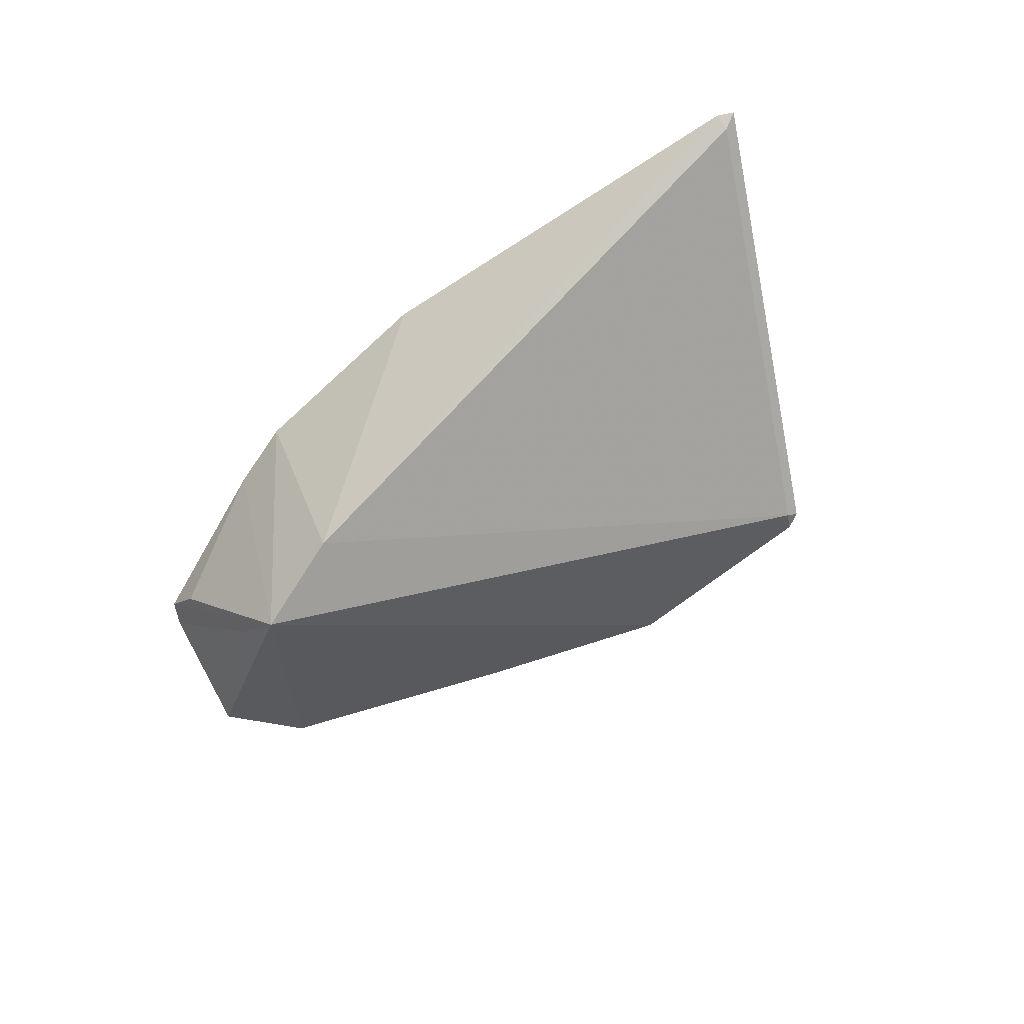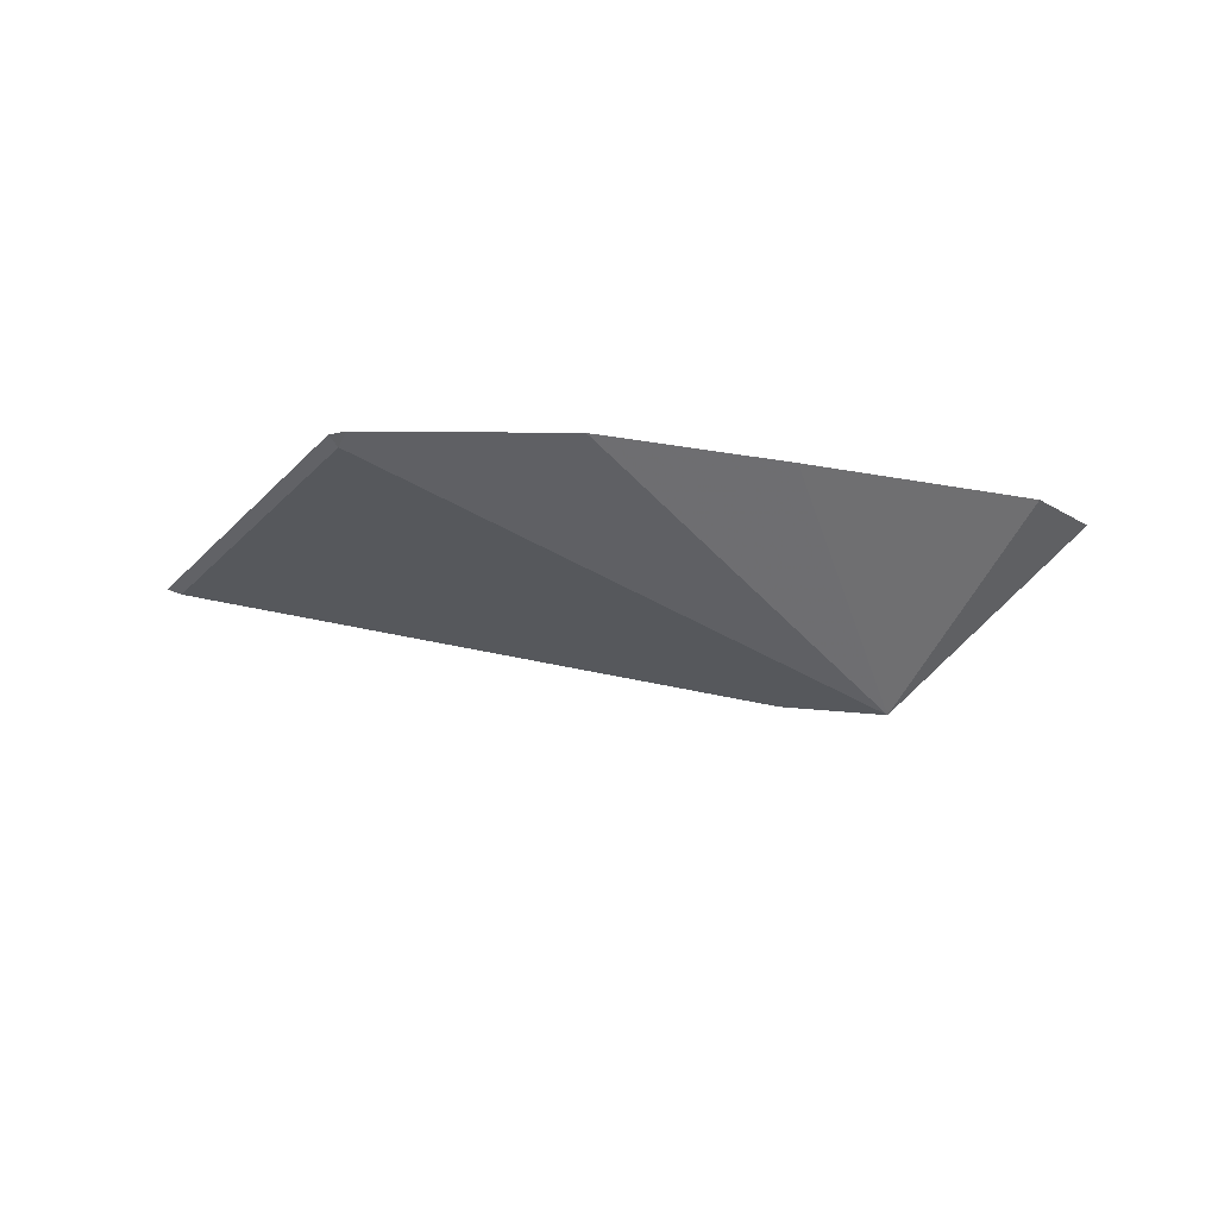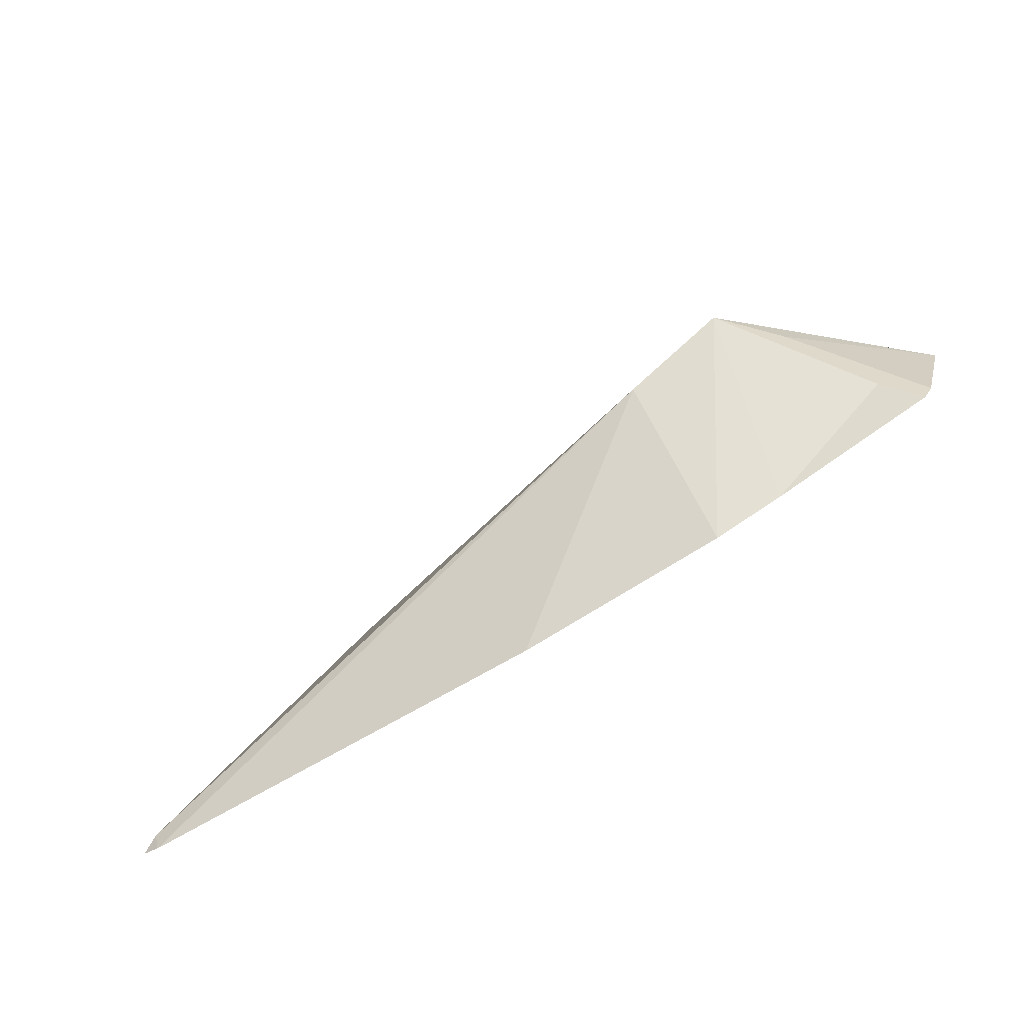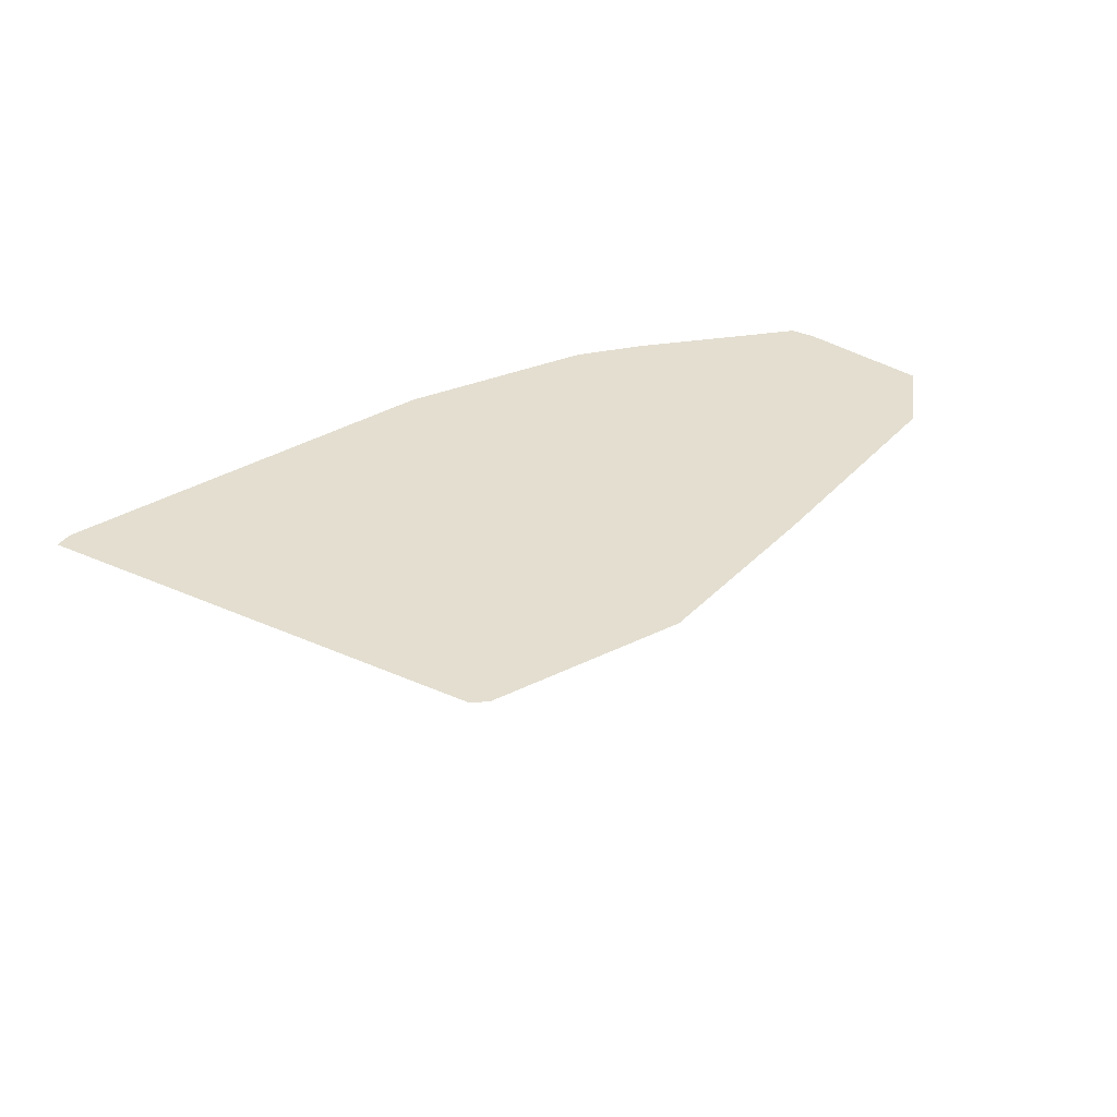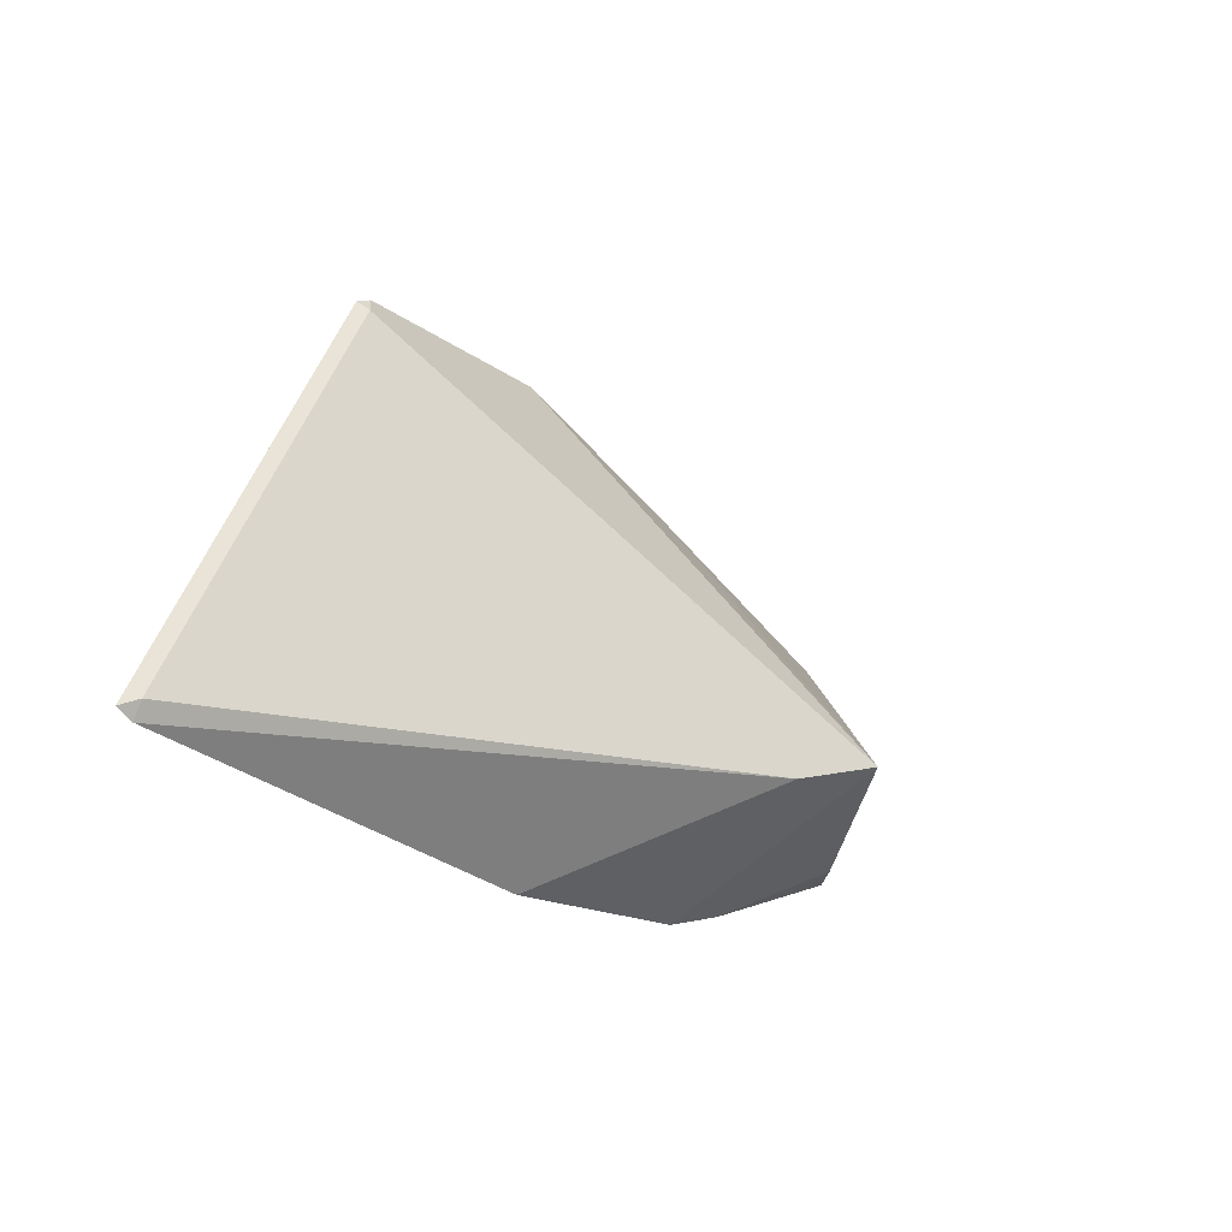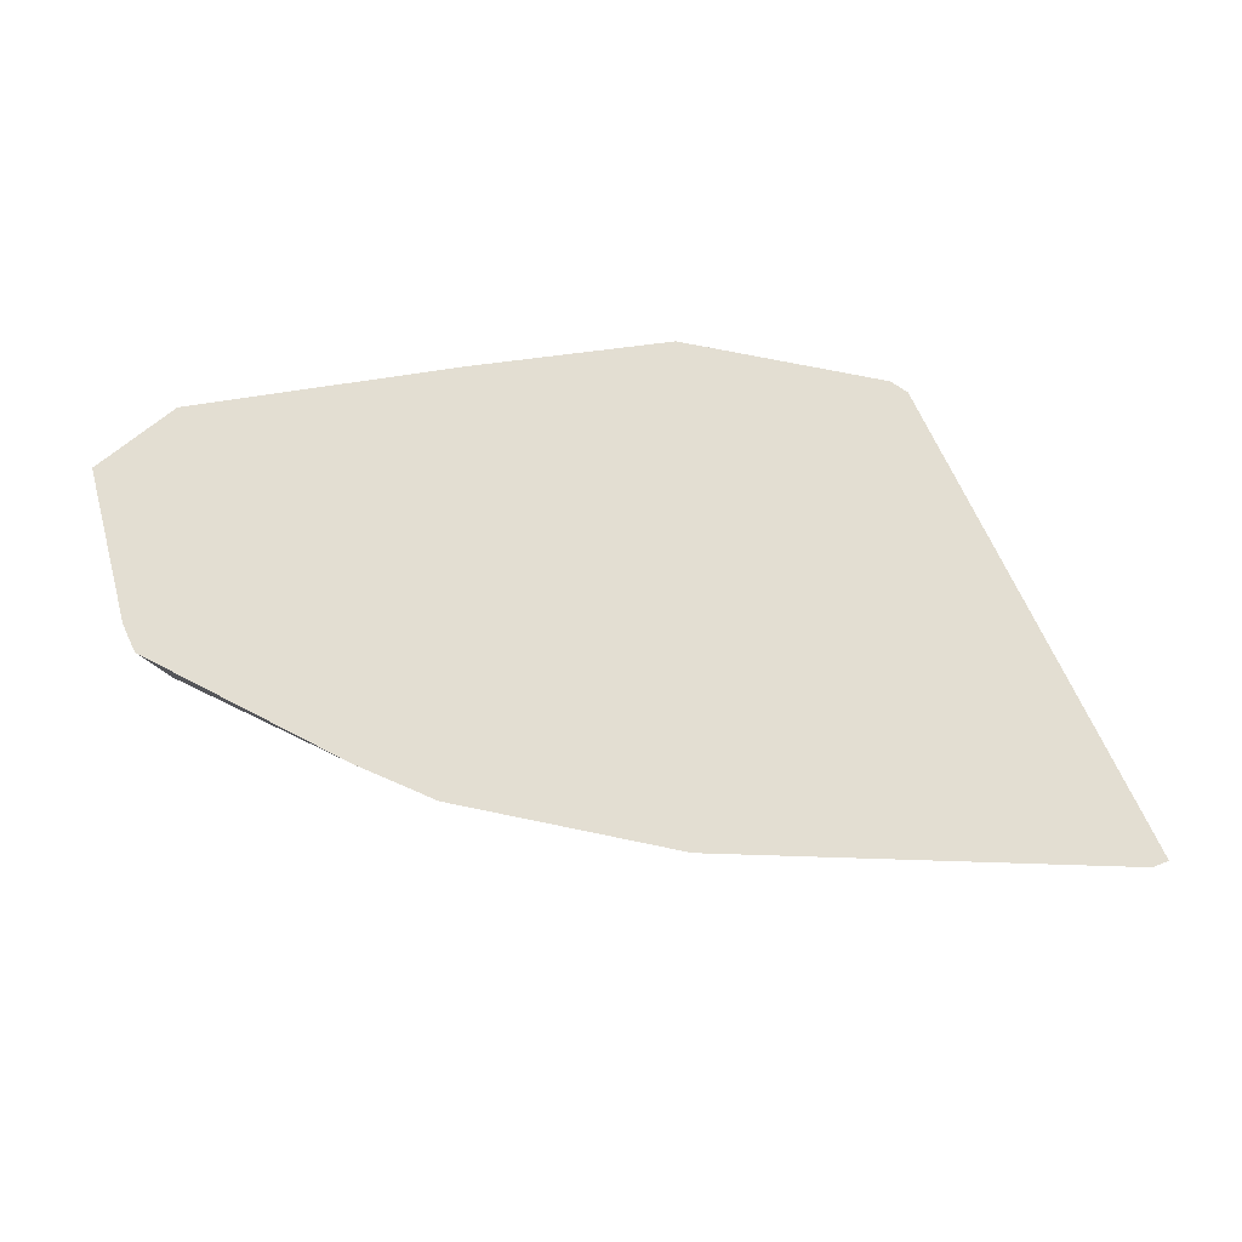
<metadata>
{"format":"obj","ext":"obj","renderer":"f3d","projection":"perspective","resolution":1024,"background":"white","views":[{"elev":-70.0,"azim":-142.0,"up":"+Y"},{"elev":-17.8,"azim":-1.1,"up":"+Y"},{"elev":-79.6,"azim":30.2,"up":"+Z"},{"elev":35.8,"azim":-33.2,"up":"+Y"},{"elev":-22.6,"azim":-50.0,"up":"+Z"},{"elev":-27.8,"azim":162.0,"up":"+Z"}]}
</metadata>
<code>
v 0.1963 0.323 -0.05985
v 0.1682 0.323 -0.05721
v 0.2103 0.323 -0.05871
v 0.2103 0.3131 -0.05141
v 0.1682 0.3225 -0.05608
v 0.1671 0.323 -0.05664
v 0.215 0.323 -0.05721
v 0.2173 0.312 -0.04907
v 0.1823 0.3225 -0.02804
v 0.1811 0.323 -0.02861
v 0.2266 0.323 -0.05257
v 0.2243 0.3207 -0.05257
v 0.2274 0.323 -0.05103
v 0.2208 0.3155 -0.04907
v 0.2299 0.323 -0.04206
v 0.2258 0.323 -0.03741
v 0.2097 0.323 -0.0314
v 0.1969 0.323 -0.02691
v 0.1828 0.323 -0.02691
v 0.1817 0.323 -0.02748
f 5 9 10
f 5 10 6
f 7 11 12
f 7 12 8
f 8 12 11
f 8 11 13
f 8 13 14
f 8 14 15
f 8 18 19
f 8 16 17
f 8 17 18
f 8 19 9
f 9 19 20
f 9 20 10
f 13 15 14
f 4 9 5
f 8 15 16
f 4 8 9
f 1 18 17
f 3 7 8
f 3 8 4
f 1 2 6
f 1 6 10
f 1 10 20
f 1 19 18
f 1 17 16
f 1 16 15
f 1 20 19
f 1 13 11
f 1 11 7
f 1 7 3
f 1 3 4
f 1 4 2
f 2 5 6
f 1 15 13
f 2 4 5

</code>
